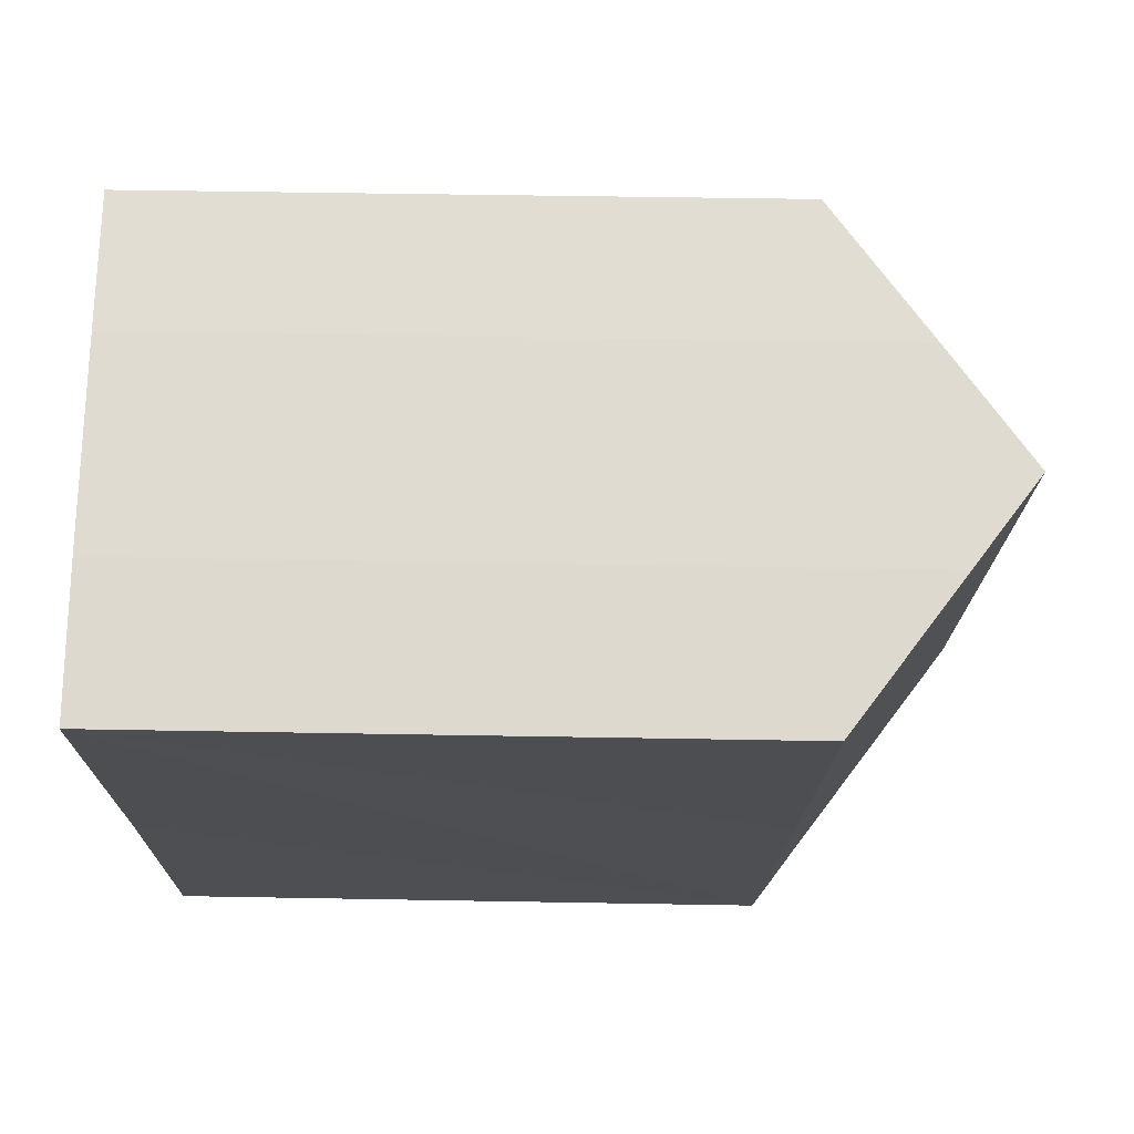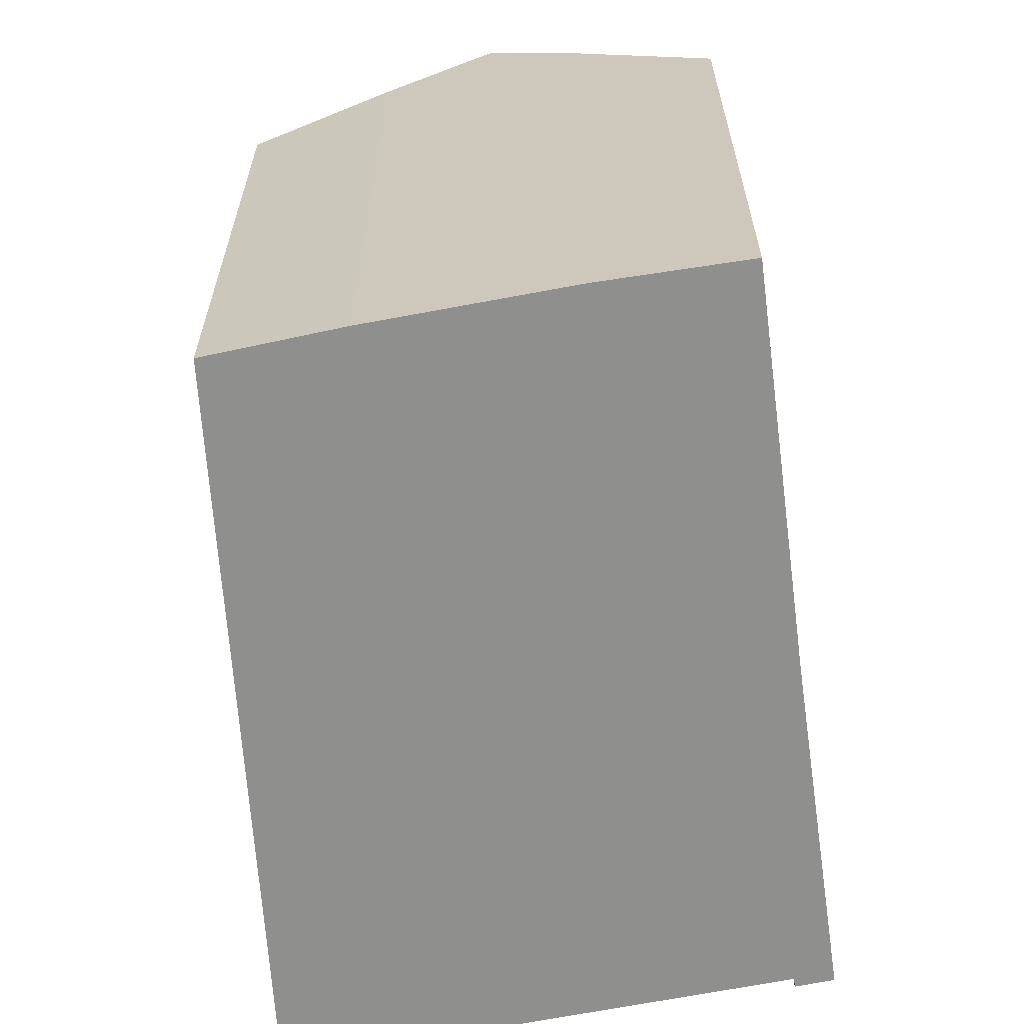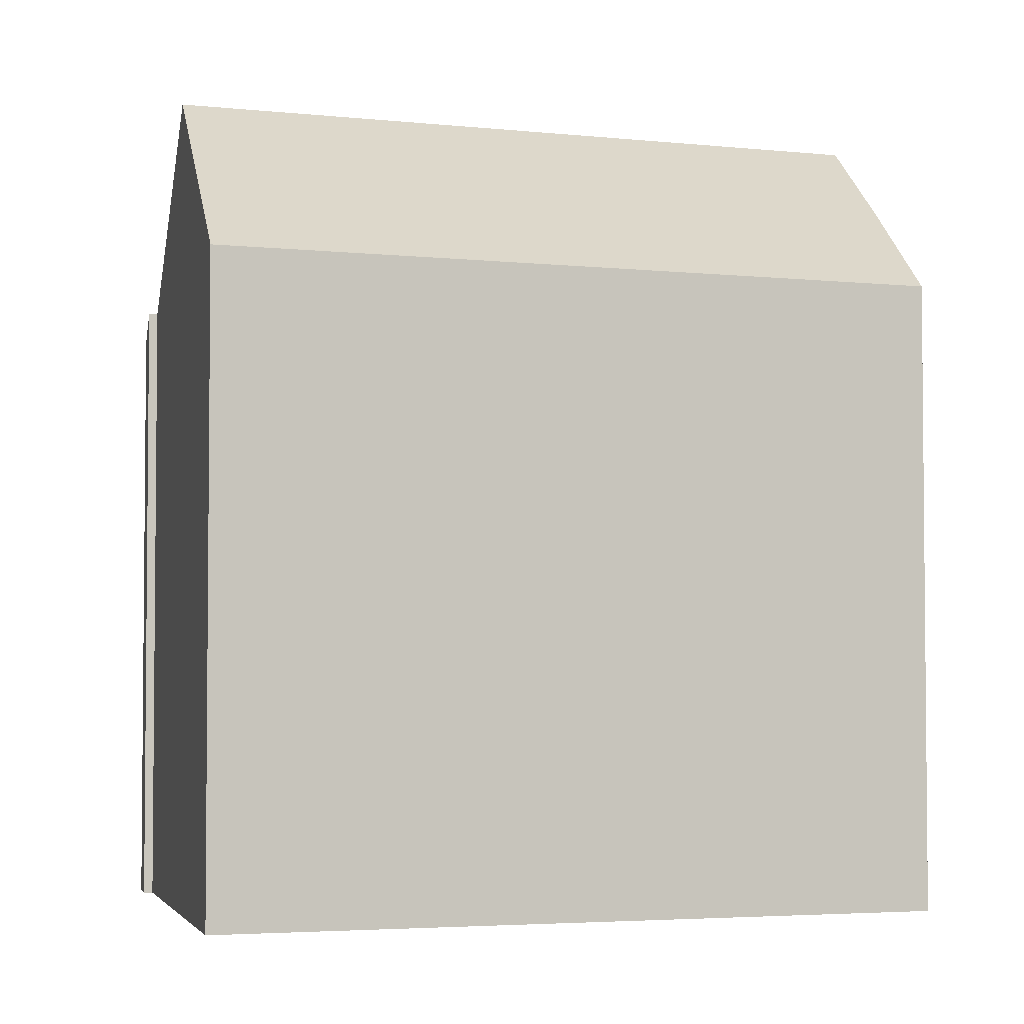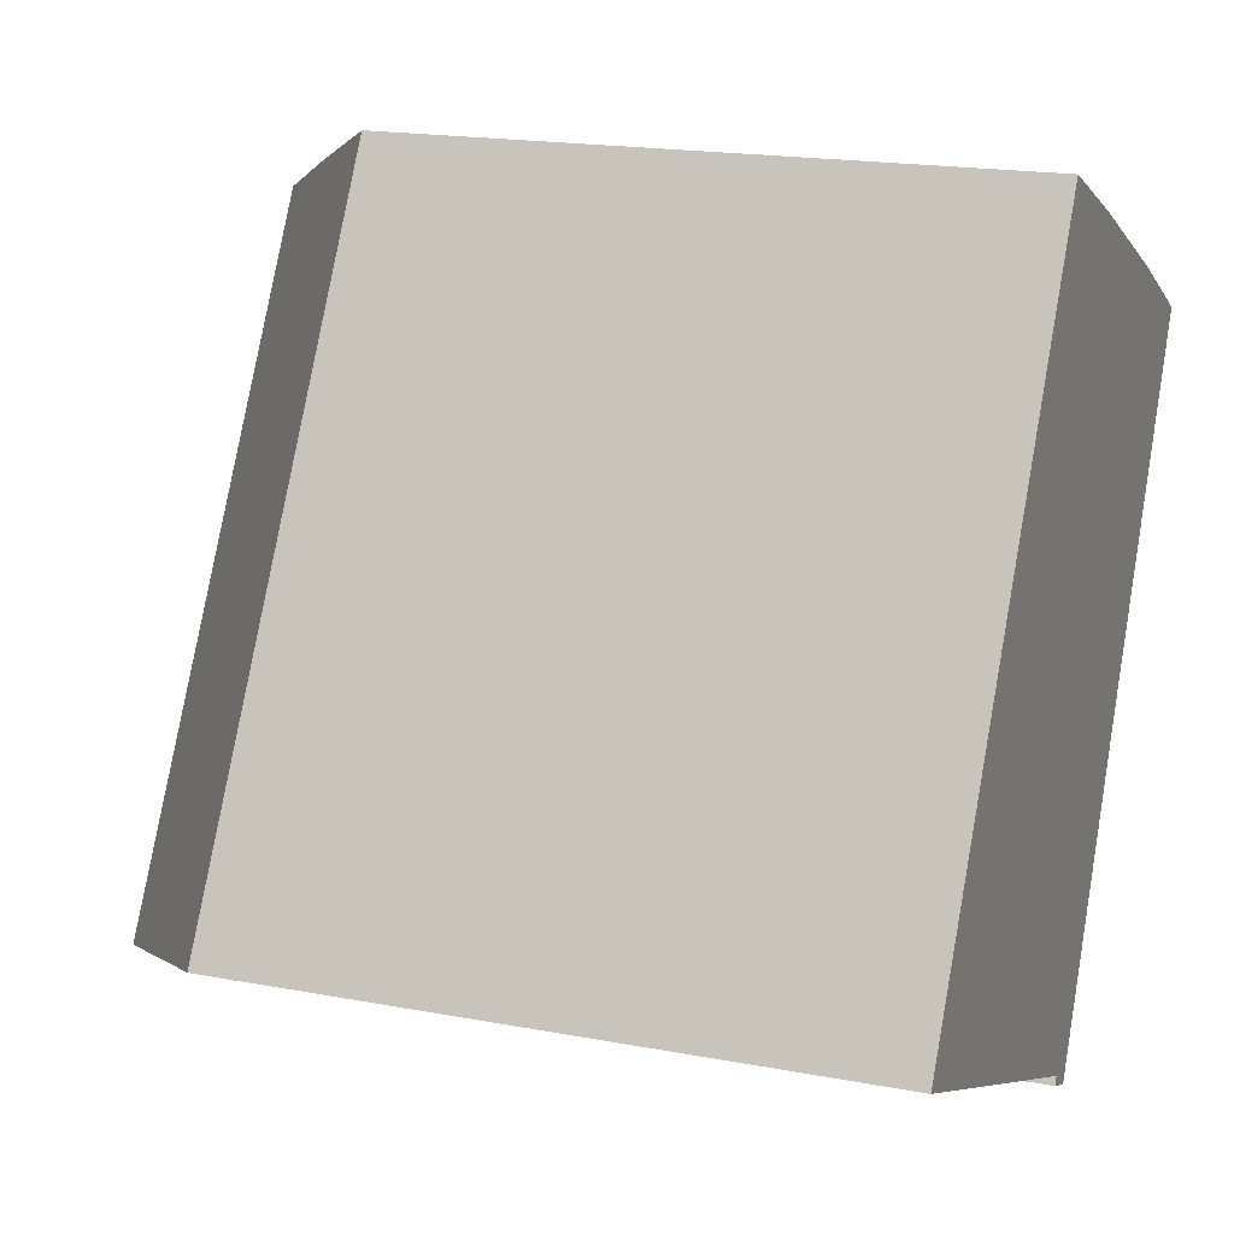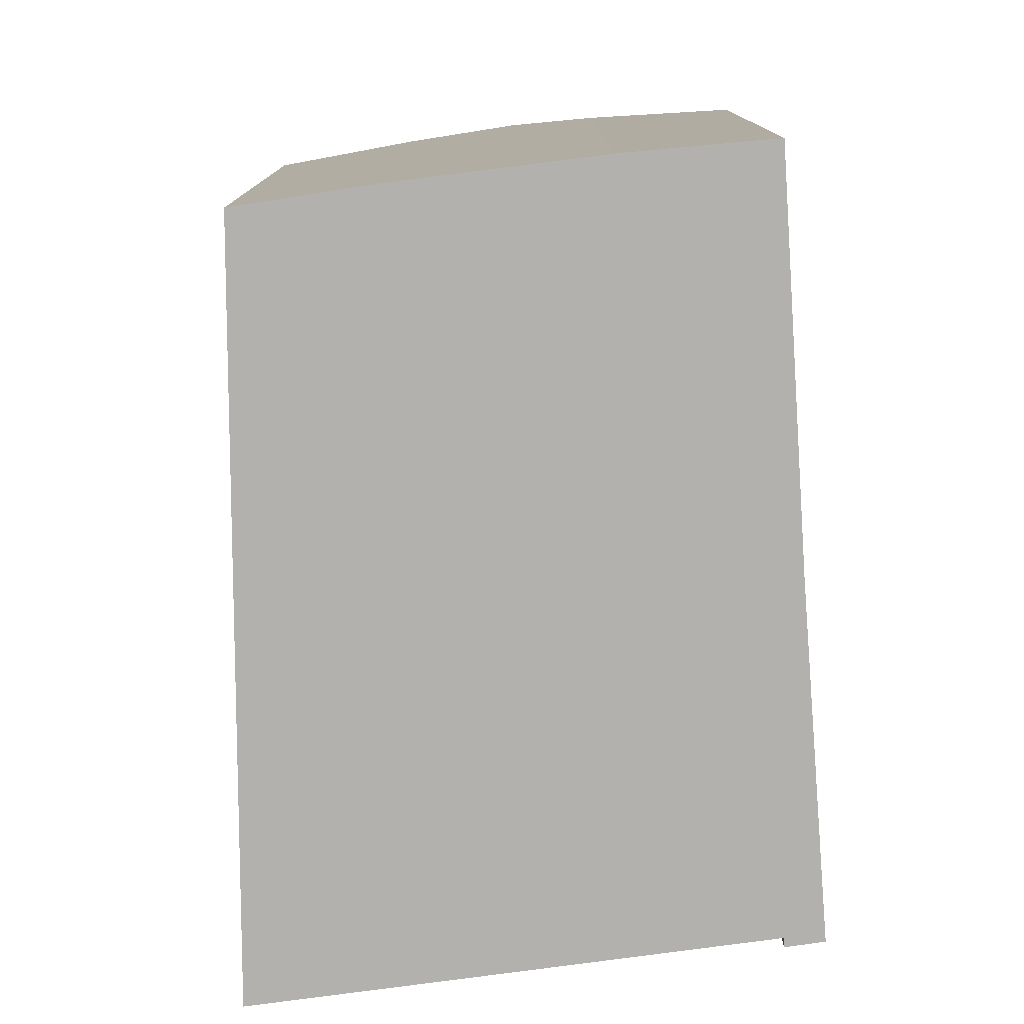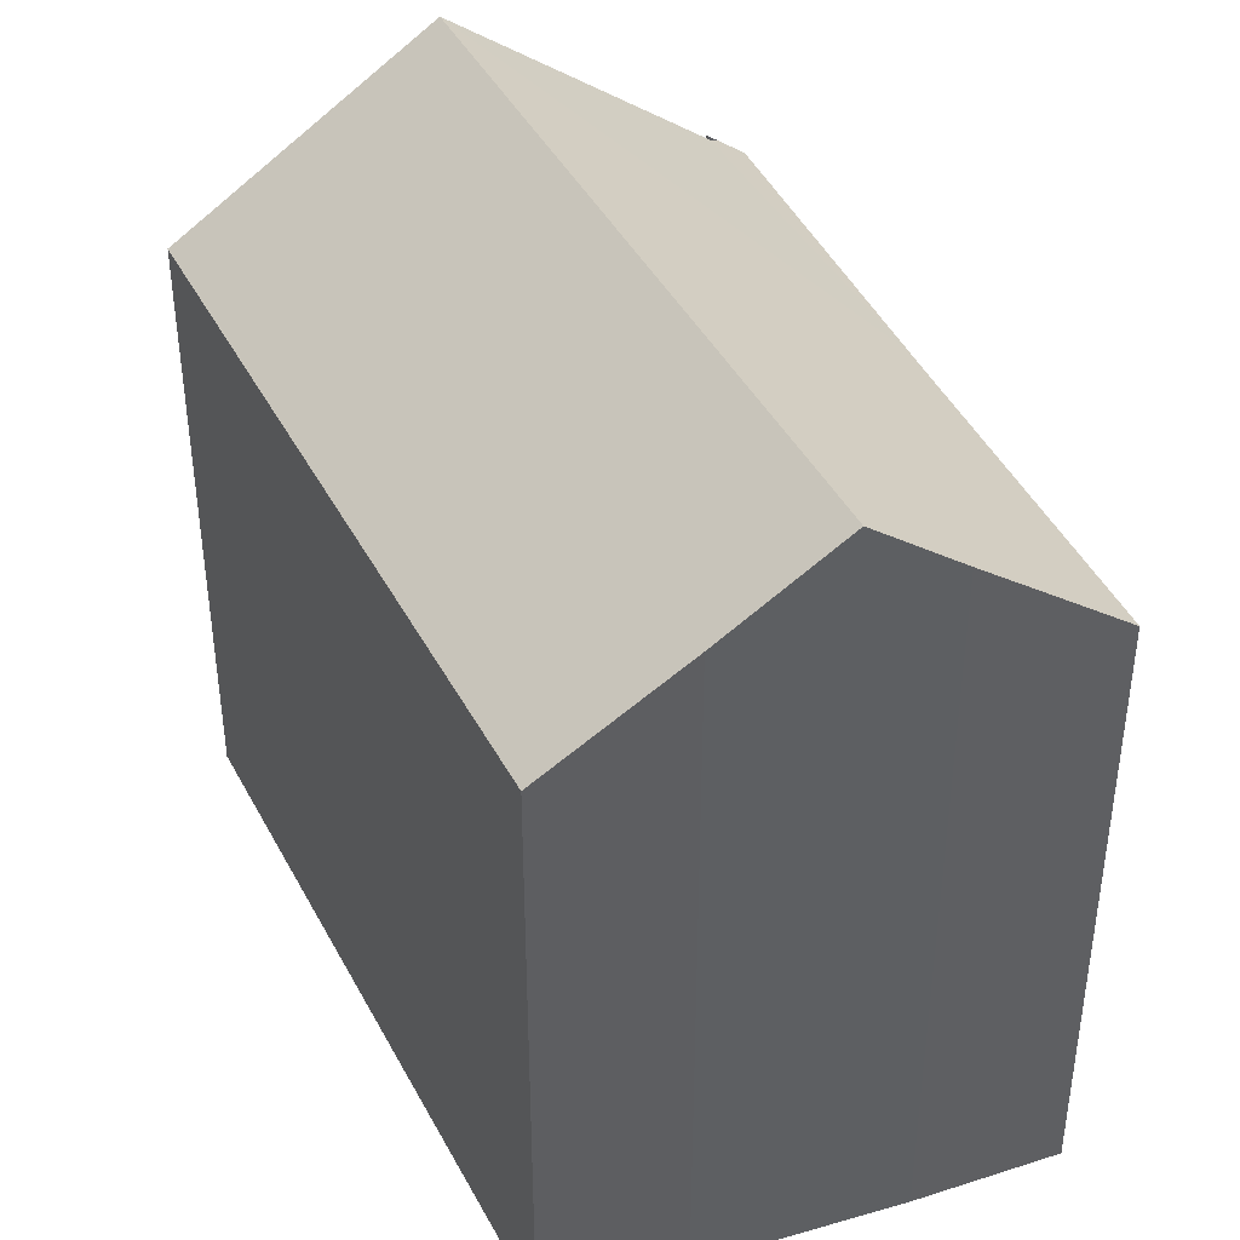
<metadata>
{"format":"obj","ext":"obj","renderer":"f3d","projection":"perspective","resolution":1024,"background":"white","views":[{"elev":45.9,"azim":91.2,"up":"+Z"},{"elev":-65.3,"azim":34.6,"up":"+Y"},{"elev":-3.7,"azim":-79.7,"up":"+Y"},{"elev":18.0,"azim":-69.6,"up":"+Z"},{"elev":-79.2,"azim":31.0,"up":"+Y"},{"elev":42.6,"azim":4.7,"up":"+Y"}]}
</metadata>
<code>
v  5.364 8.92 9.007
v  0.021 8.936 -0.009
v  0 8.92 5.462e-16
v  1.984 10.48 -0.858
v  3.329 11.54 -1.44
v  8.708 11.54 7.593
v  7.181 10.33 8.266
v  7.068 8.59 -3.076
v  6.578 8.983 -2.844
v  9.215 8.847 1.217
v  6.686 8.847 -3.029
v  7.022 8.584 -3.169
v  11.77 9.095 6.164
v  9.867 10.62 7.082
v  9.429 8.873 1.646
v  6.517 8.979 -2.958
v  6.57 8.983 -2.859
v  6.578 1.741e-16 -2.844
v  6.517 1.811e-16 -2.958
v  6.57 1.751e-16 -2.859
v  0 0 0
v  5.364 -5.515e-16 9.007
v  0.021 5.511e-19 -0.009
v  1.984 5.254e-17 -0.858
v  3.329 8.817e-17 -1.44
v  6.686 1.855e-16 -3.029
v  7.022 1.94e-16 -3.169
v  7.181 -5.061e-16 8.266
v  8.708 -4.649e-16 7.593
v  9.867 -4.336e-16 7.082
v  11.77 -3.774e-16 6.164
v  9.215 -7.452e-17 1.217
v  7.068 1.884e-16 -3.076
v  9.429 -1.008e-16 1.646
g defaultobject
f 1 2 3
f 2 1 4
f 4 1 5
f 5 1 6
f 6 1 7
f 8 9 10
f 9 8 11
f 11 8 12
f 13 6 14
f 6 13 5
f 5 13 15
f 5 15 10
f 5 10 9
f 16 9 17
f 9 16 18
f 18 16 19
f 18 19 20
f 21 1 3
f 1 21 22
f 9 4 5
f 4 9 18
f 4 18 2
f 2 18 3
f 3 18 23
f 3 23 21
f 23 18 24
f 24 18 25
f 11 19 16
f 19 11 12
f 19 12 26
f 26 12 27
f 1 28 7
f 28 1 22
f 29 7 28
f 7 14 6
f 14 7 29
f 14 29 30
f 30 13 14
f 13 30 31
f 31 15 13
f 15 31 10
f 10 31 8
f 8 31 32
f 8 32 33
f 32 31 34
f 33 12 8
f 12 33 27
f 30 34 31
f 34 30 29
f 34 29 28
f 34 28 22
f 34 22 21
f 34 21 32
f 32 21 23
f 32 23 18
f 32 18 33
f 33 18 27
f 18 23 24
f 18 24 25
f 18 26 27
f 26 18 20
f 26 20 19

</code>
